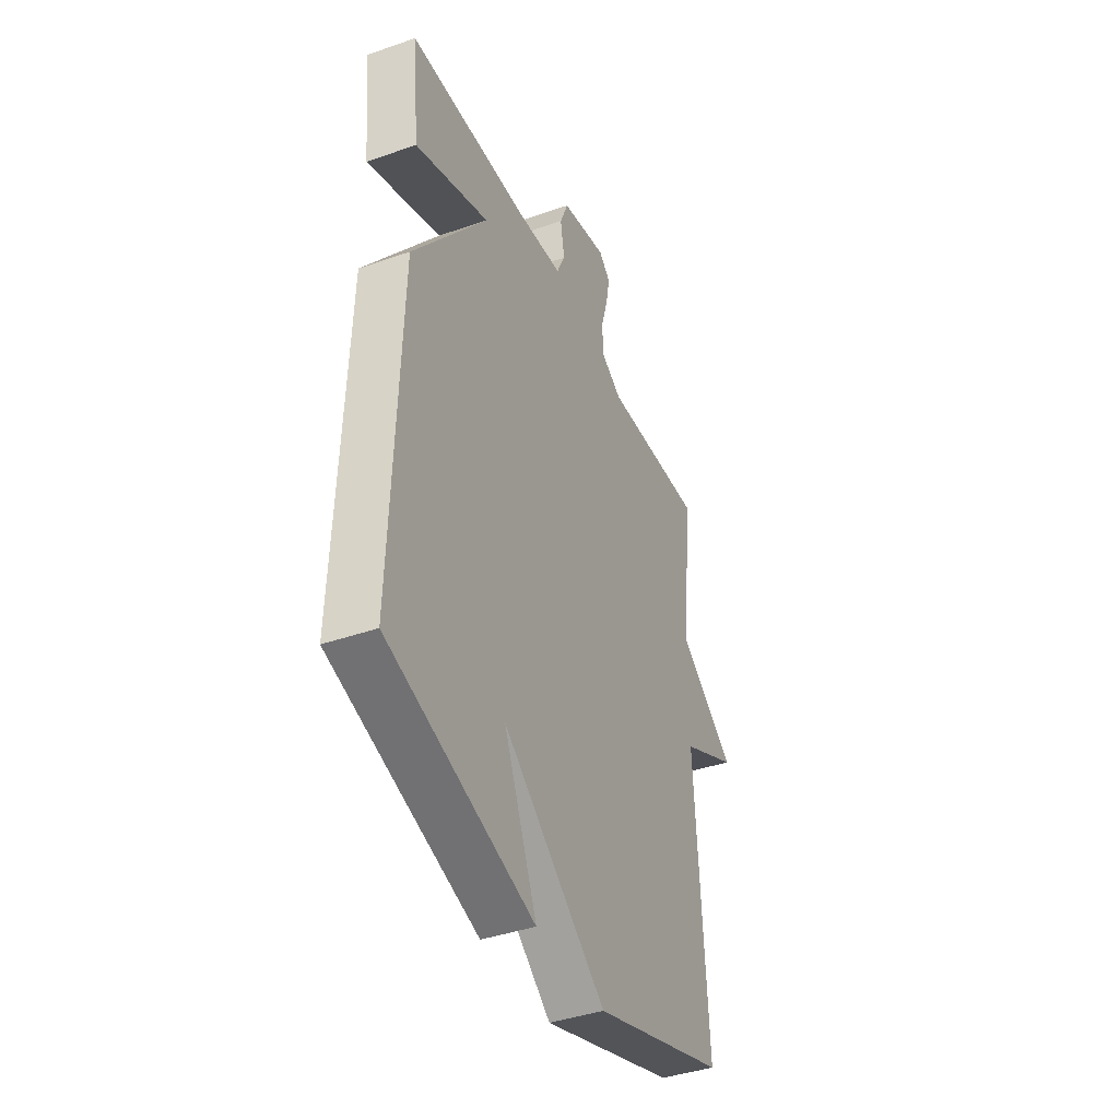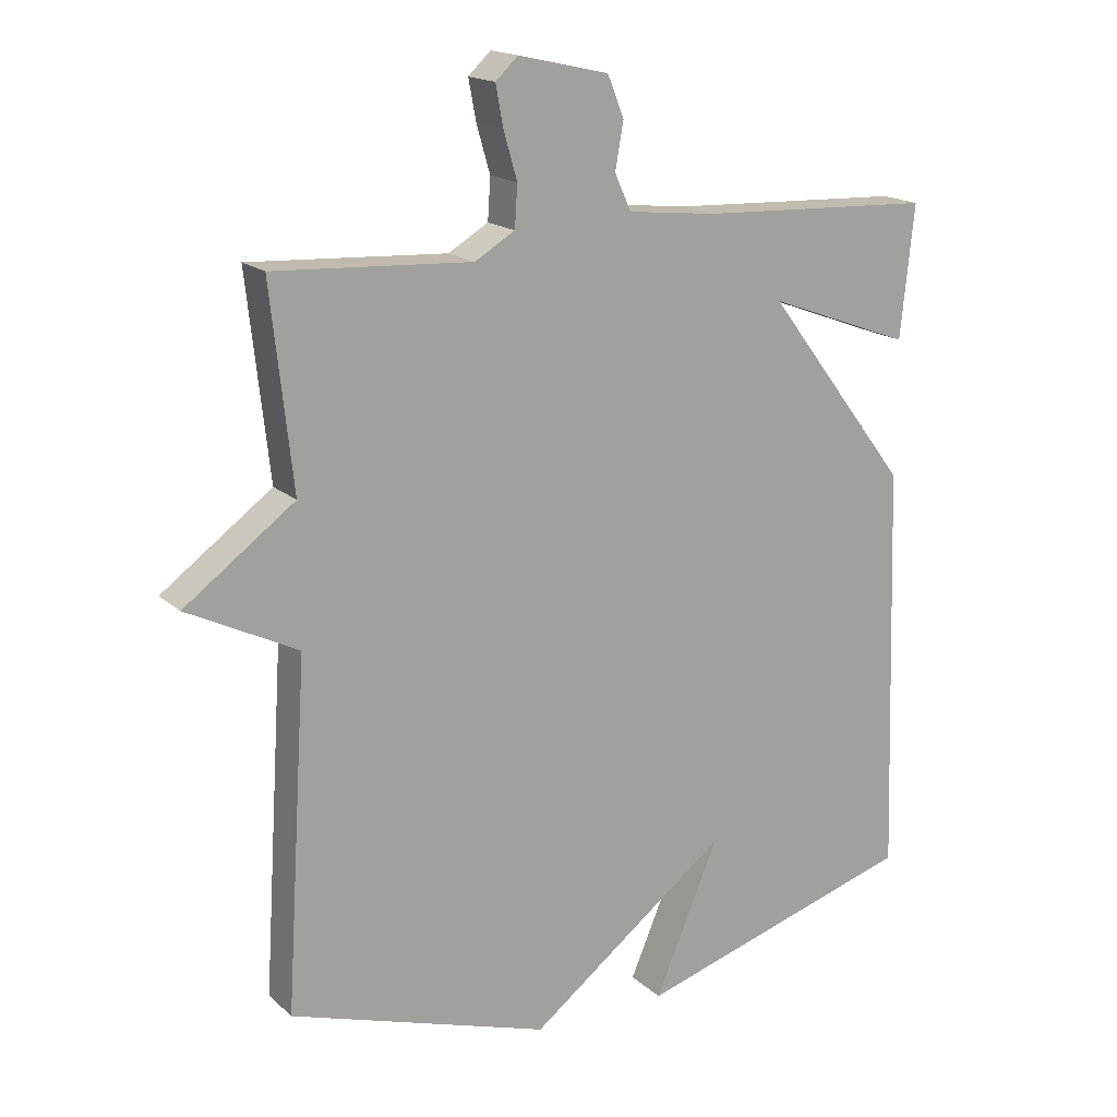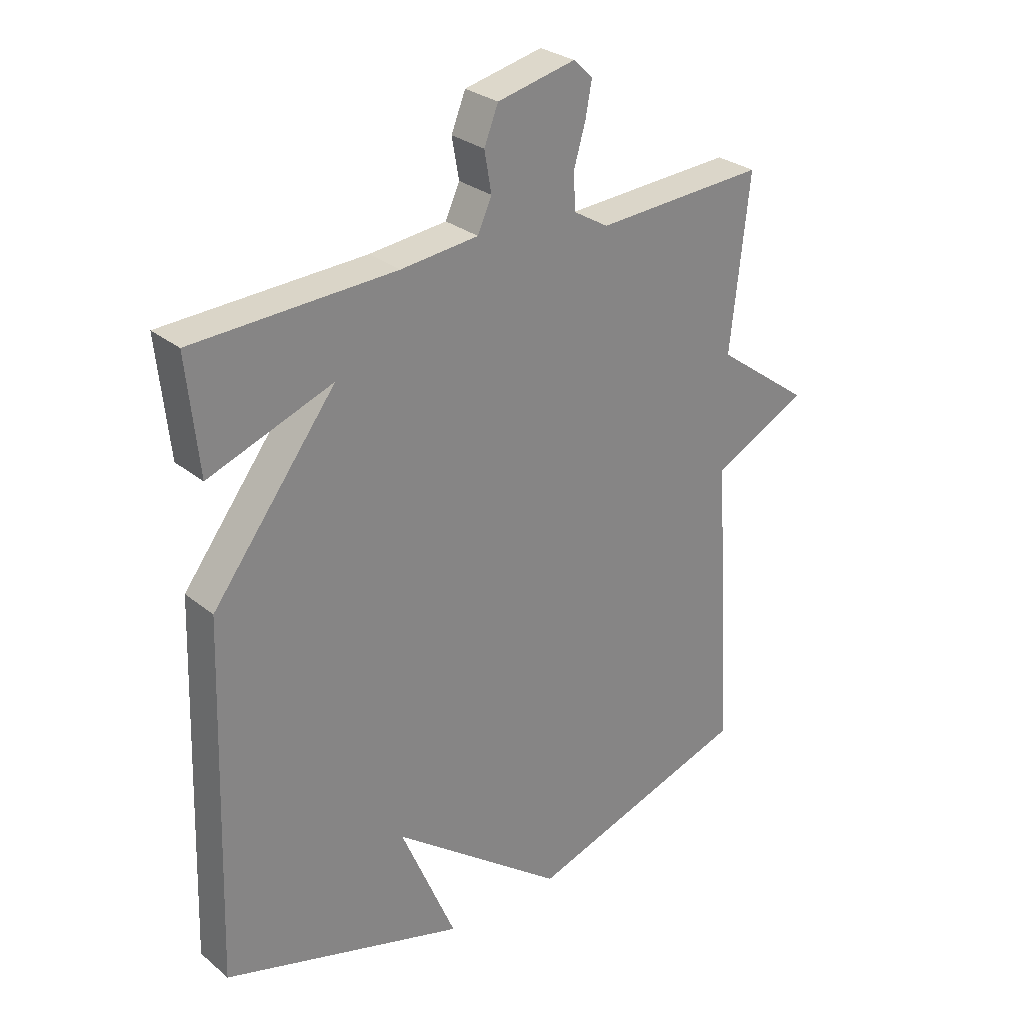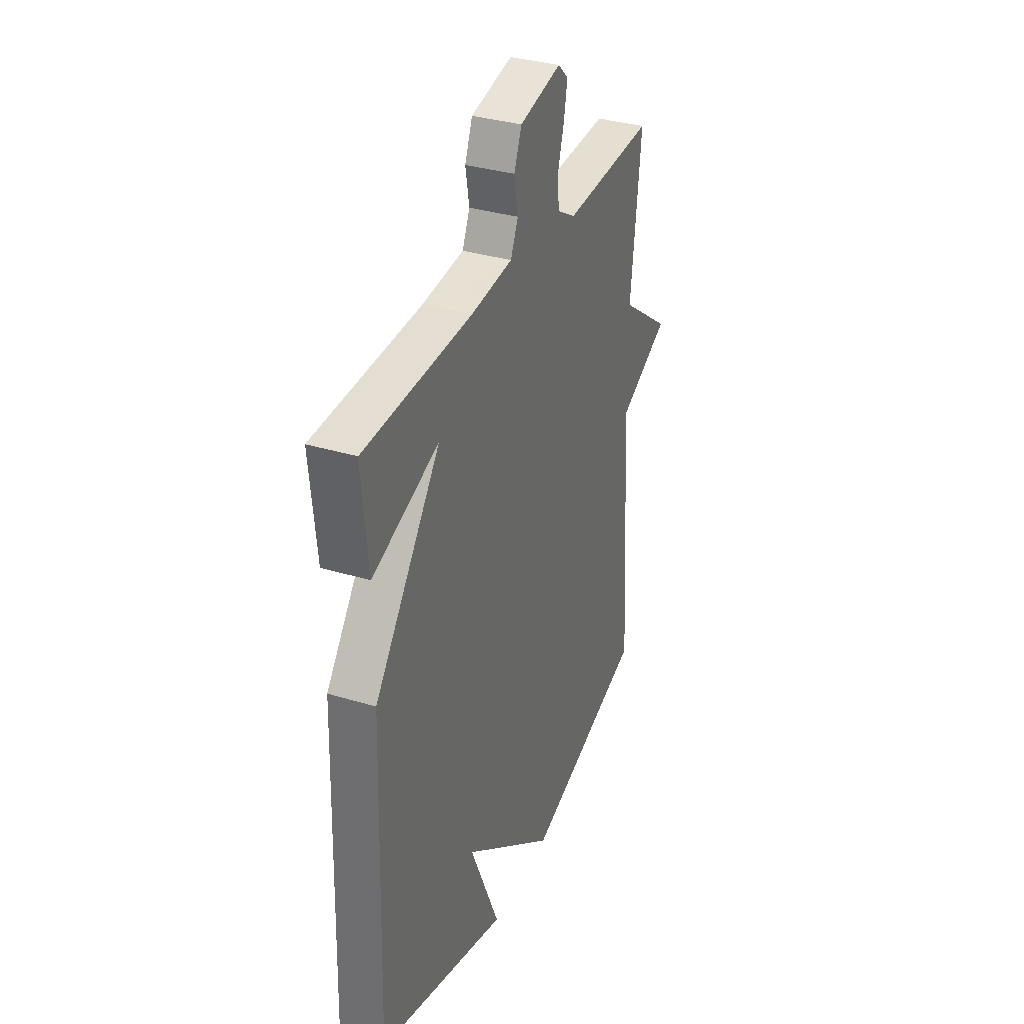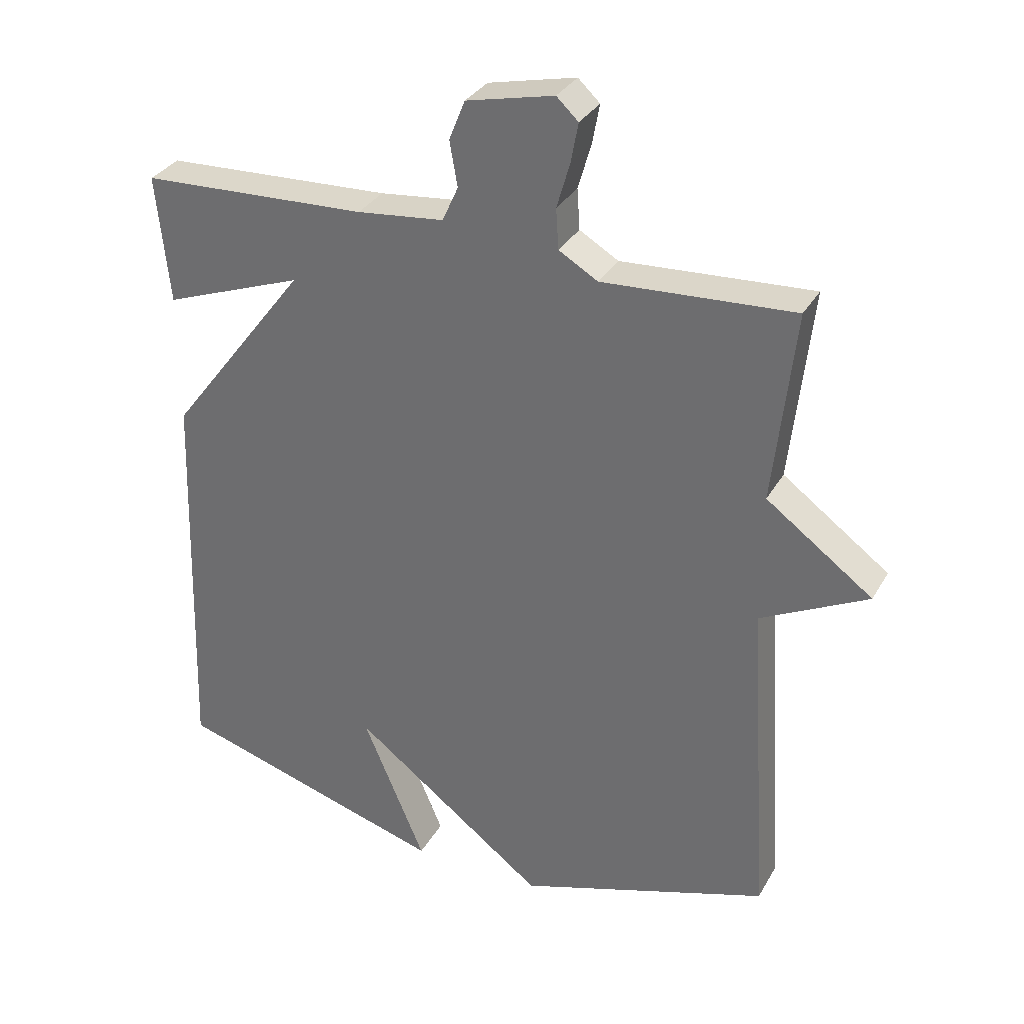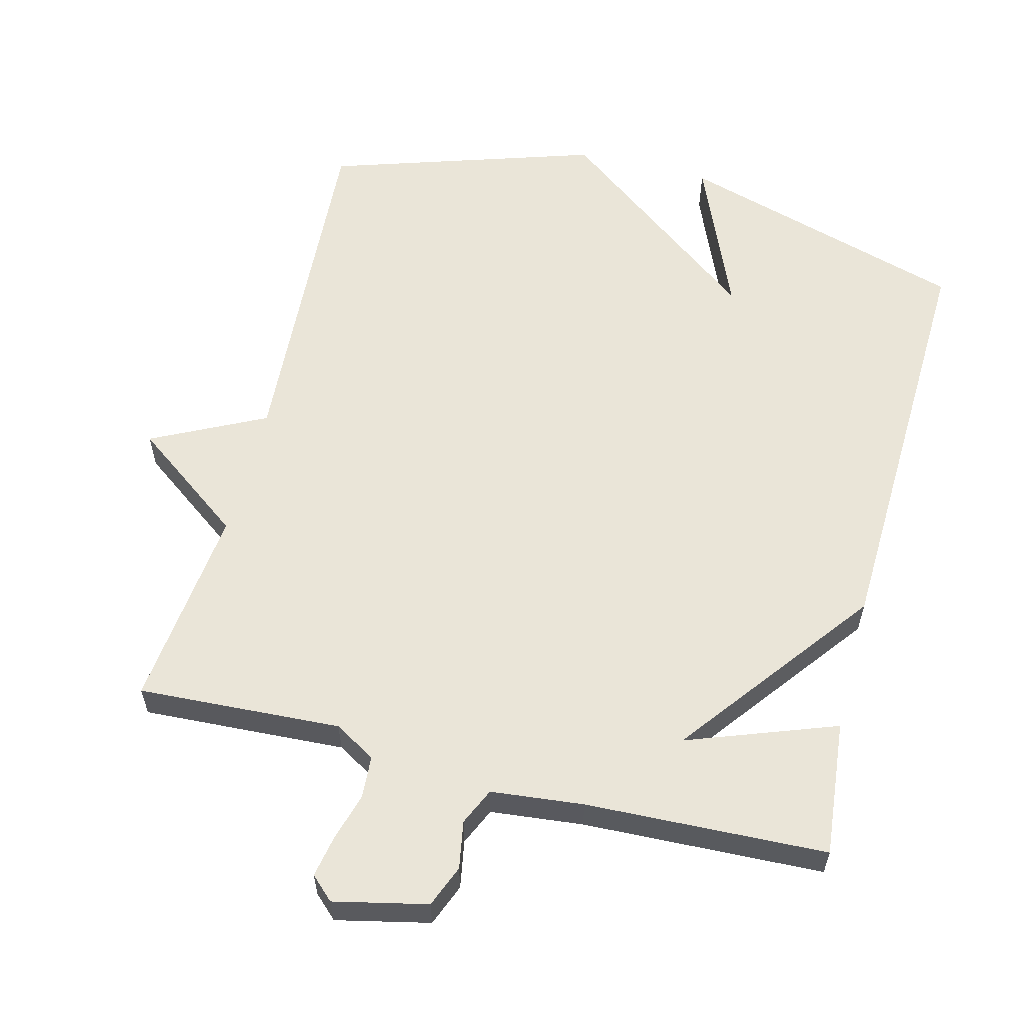
<metadata>
{"format":"obj","ext":"obj","renderer":"f3d","projection":"perspective","resolution":1024,"background":"white","views":[{"elev":-40.9,"azim":113.1,"up":"+Z"},{"elev":17.2,"azim":-31.0,"up":"+Z"},{"elev":28.5,"azim":140.3,"up":"+Z"},{"elev":34.1,"azim":112.3,"up":"+Z"},{"elev":32.2,"azim":-154.6,"up":"+Z"},{"elev":58.8,"azim":14.4,"up":"+Y"}]}
</metadata>
<code>
v 0.5 0.07 -0.5
v 0.084 0.07 -0.624
v 0.179 0.07 -0.4
v -0.116 0.07 -0.624
v -0.5 0.07 -0.5
v -0.468 0.07 0.008
v -0.63 0.07 0.089
v -0.468 0.07 0.208
v -0.5 0.07 0.5
v -0.21 0.07 0.484
v -0.151 0.07 0.519
v -0.147 0.07 0.58
v -0.167 0.07 0.649
v -0.178 0.07 0.708
v -0.145 0.07 0.739
v -0.012 0.07 0.709
v 0.012 0.07 0.649
v 0 0.07 0.581
v 0.024 0.07 0.528
v 0.156 0.07 0.514
v 0.5 0.07 0.5
v 0.48 0.07 0.306
v 0.268 0.07 0.384
v 0.48 0.07 0.106
v 0.5 0 -0.5
v 0.084 0 -0.624
v 0.179 0 -0.4
v -0.116 0 -0.624
v -0.5 0 -0.5
v -0.468 0 0.008
v -0.63 0 0.089
v -0.468 0 0.208
v -0.5 0 0.5
v -0.21 0 0.484
v -0.151 0 0.519
v -0.147 0 0.58
v -0.167 0 0.649
v -0.178 0 0.708
v -0.145 0 0.739
v -0.012 0 0.709
v 0.012 0 0.649
v 0 0 0.581
v 0.024 0 0.528
v 0.156 0 0.514
v 0.5 0 0.5
v 0.48 0 0.306
v 0.268 0 0.384
v 0.48 0 0.106
f 23 24 1
f 20 21 22 23
f 19 20 23 1
f 16 17 18
f 15 16 18
f 14 15 18
f 13 14 18
f 12 13 18
f 11 12 18 19
f 10 11 19 1
f 8 9 10 1
f 6 7 8
f 3 4 5 6
f 3 6 8 1
f 1 2 3
f 25 48 47
f 47 46 45 44
f 25 47 44 43
f 42 41 40
f 42 40 39
f 42 39 38
f 42 38 37
f 42 37 36
f 43 42 36 35
f 25 43 35 34
f 25 34 33 32
f 32 31 30
f 30 29 28 27
f 25 32 30 27
f 27 26 25
f 1 25 26 2
f 2 26 27 3
f 3 27 28 4
f 4 28 29 5
f 5 29 30 6
f 6 30 31 7
f 7 31 32 8
f 8 32 33 9
f 9 33 34 10
f 10 34 35 11
f 11 35 36 12
f 12 36 37 13
f 13 37 38 14
f 14 38 39 15
f 15 39 40 16
f 16 40 41 17
f 17 41 42 18
f 18 42 43 19
f 19 43 44 20
f 20 44 45 21
f 21 45 46 22
f 22 46 47 23
f 23 47 48 24
f 24 48 25 1

</code>
